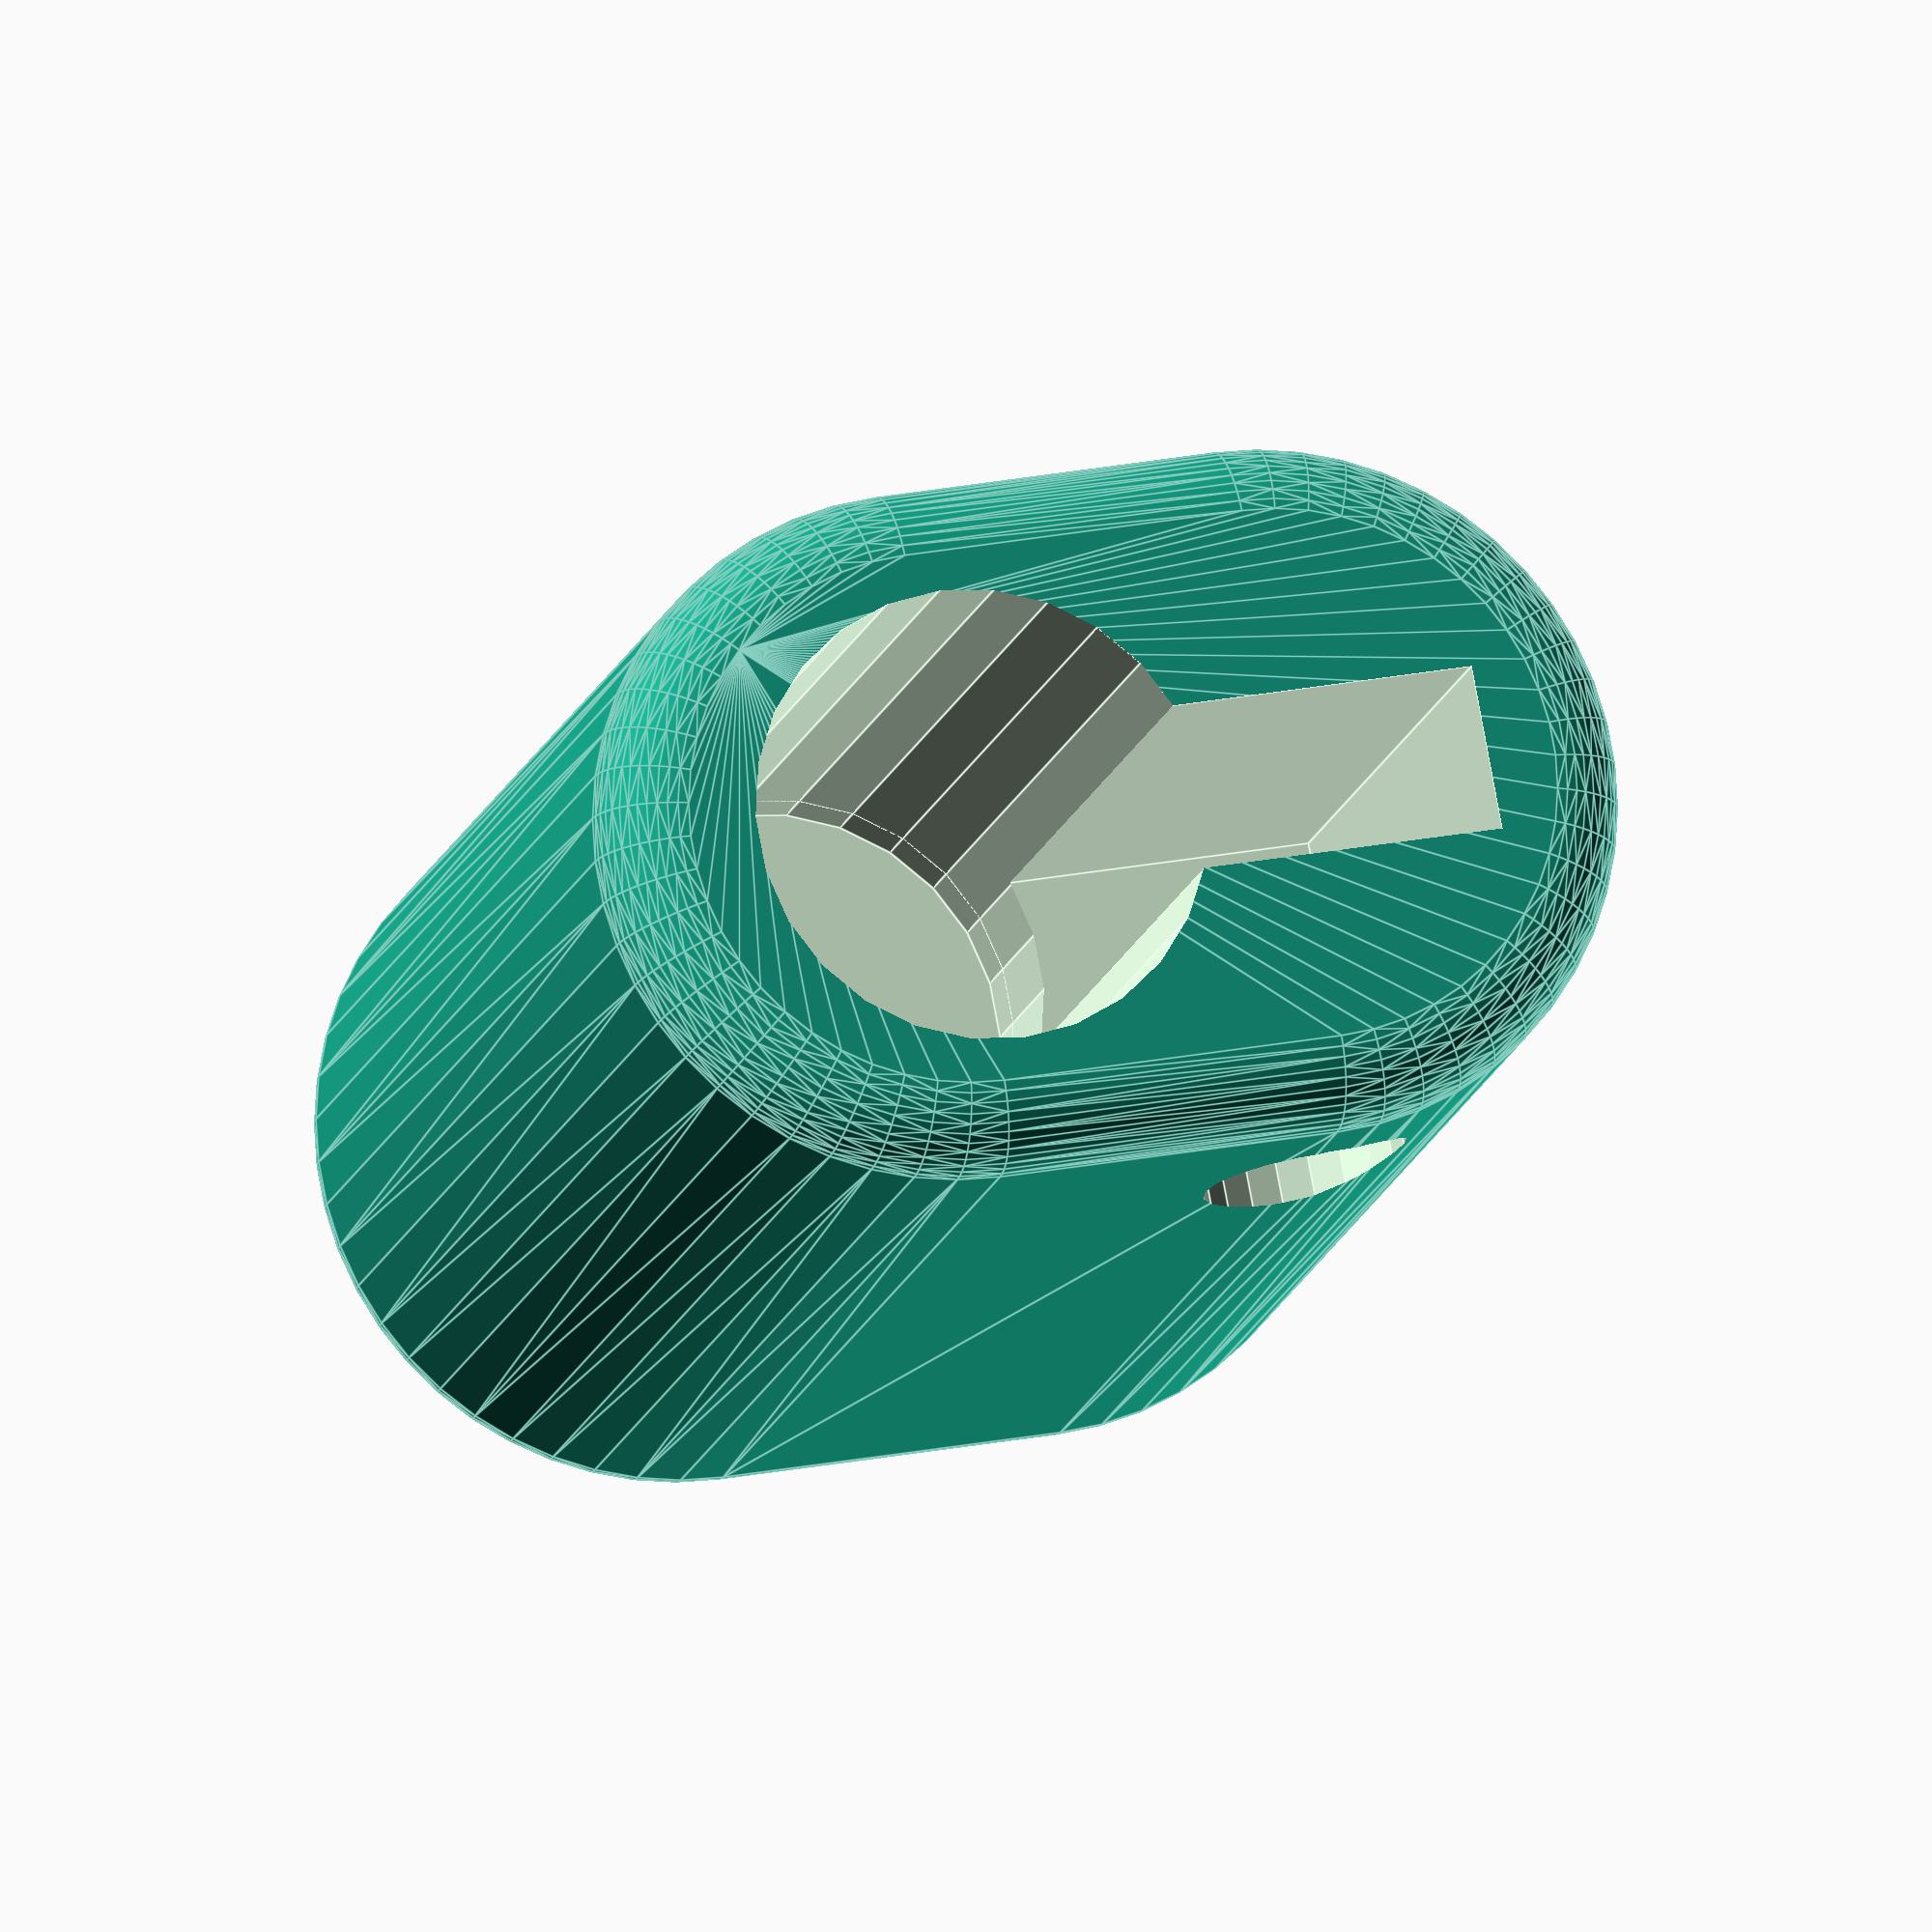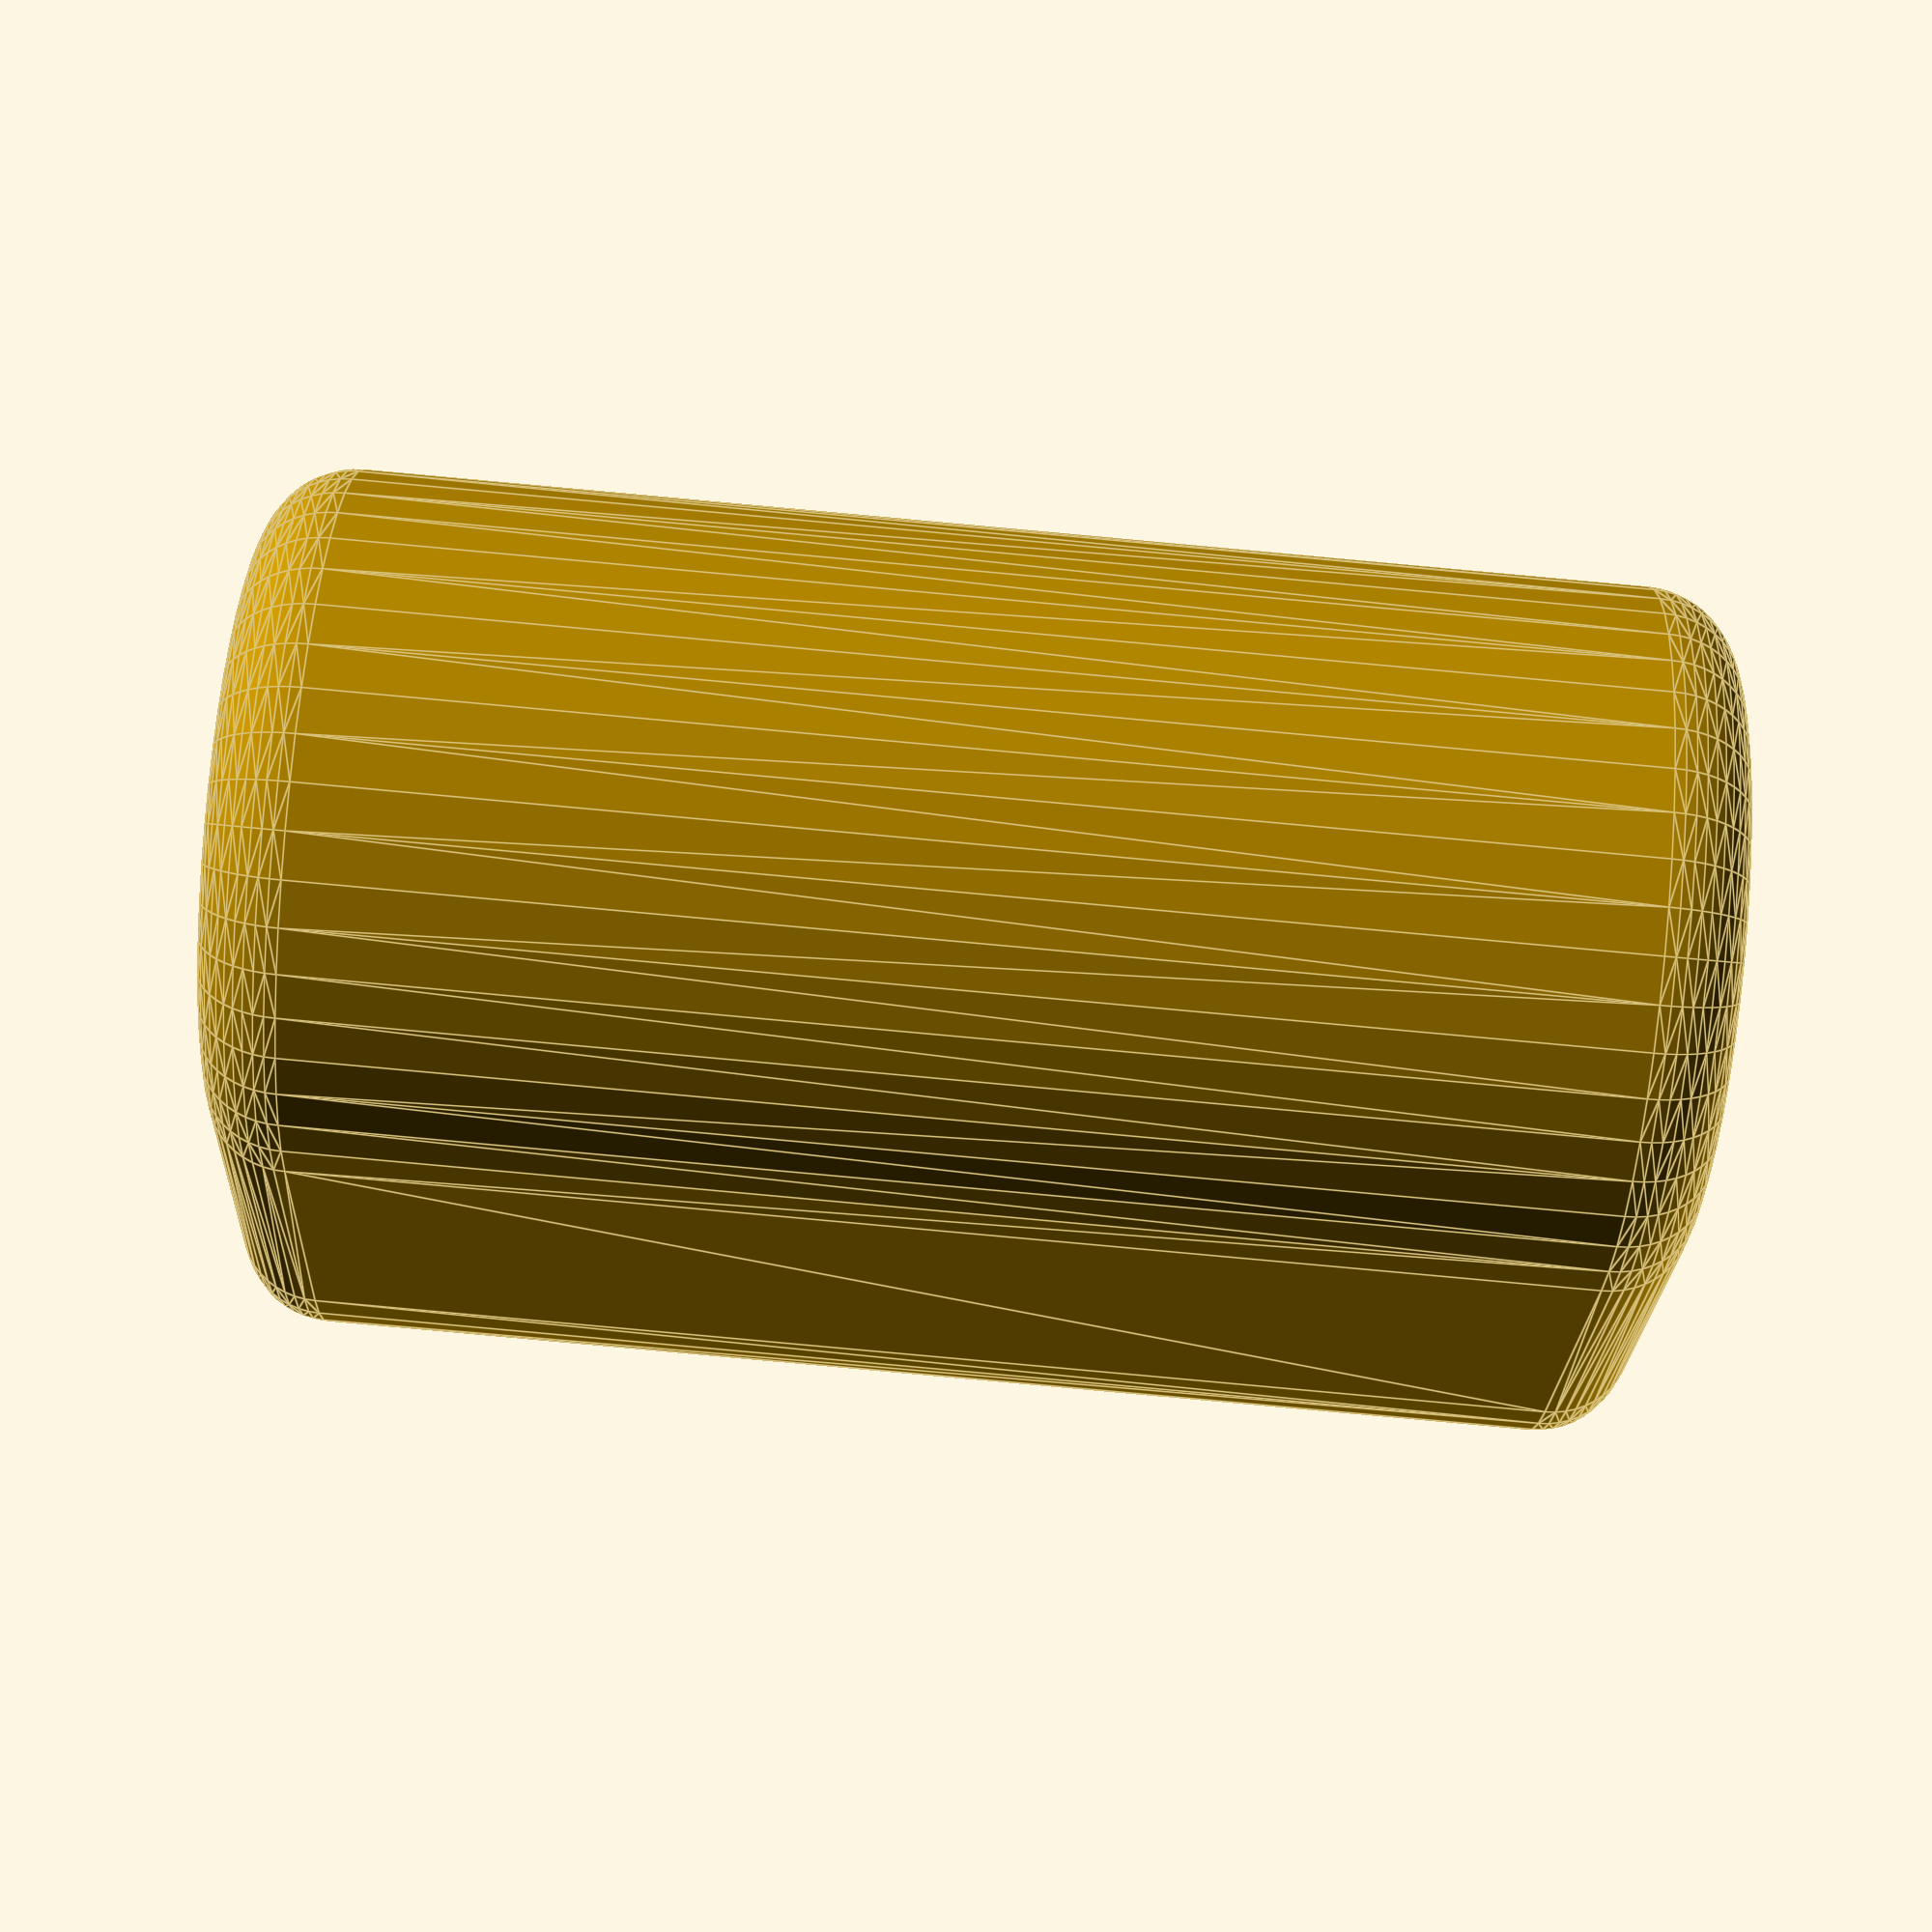
<openscad>


/* [Options] */

//add cavidy for nut?
nut_hole = 1; //[0:no,1:yes]
//add cutaway?
cutaway = 0; //[0:no,1:yes]
//screw head counter bore size.  0 for no counterbore
screw_head_counterbore = 7.5;
//make body oval
oval_body = 0; //[0:no,1:yes]

/* [Shape] */

// smooth corner radius
Corner_radius = 3;
// 
Overall_width = 25;
// 
Overall_height = 25*1.5;
// overall depth
depth = 50;

/* [Hidden] */

tap_hole_632 = 2.95;

rad = Corner_radius;
wid = Overall_width;
height = Overall_height;

//make right side up for printing
translate([0,0,depth])
rotate([0,180,0])
difference(){
    //body
    if (oval_body){
        union() {
            translate ([0,0,depth/2 ])
            resize([wid,height,depth])
            hull(){
                for( zz = [depth/2-rad,-(depth/2-rad)] ){
                    translate([0,0,zz])
                    torus(wid,rad,$fn=50); 
                } 
            }
        }
    } else {
        hull(){
            translate([0,height/2-wid/2,+rad])
            torus(wid,rad,$fn=50);
            translate([0,-(height/2-wid/2),+rad])
            torus(wid,rad,$fn=50);            
            translate([0,height/2-wid/2,+depth-rad])
            torus(wid,rad,$fn=50);
            translate([0,-(height/2-wid/2),+depth-rad])
            torus(wid,rad,$fn=50);
            
        }
    }
    
    
    // lock core hole
    core(d=16.5,oah=27,w=6,depth = 33);


    //cutaway viewing hole
    if (cutaway){
        translate([0,0,-0.1])
        cube([30,27/2-4,24.1]);
    }

    //set screw hole, 6-32
    translate([0,27/4,10])
    rotate([0,-90,0])
    union(){
        cylinder(d=tap_hole_632,h=30,$fn=20);
        //counterbore
        translate([0,0,wid/2-4.4])
        cylinder(d=screw_head_counterbore,h=10,$fn=20);
        if(nut_hole){
            //hexagon, d=9.2 makes a nice interference fit
            cylinder(d=9.4,h=6,$fn=6); 
            cylinder(d=tap_hole_632+1,h=30,$fn=20);
        }
    }
}


module torus(od,r){
    rotate_extrude(angle=360){
        translate([od/2-r,0,0])
        circle(r=r);
    }
}

module core(d,oah,w,depth){
    translate([0,d/2-oah/2,0])
    cylinder(d=d,h=depth);
    
    //add another 2mm of clearance at the back to allow to spin freely
    translate([0,d/2-oah/2,-2])
    cylinder(d=d,h=depth);
    translate([-w/2,0,0])
    cube([w,oah/2,depth-7]);
    
}
</openscad>
<views>
elev=14.4 azim=79.2 roll=347.1 proj=o view=edges
elev=86.9 azim=332.8 roll=84.8 proj=p view=edges
</views>
